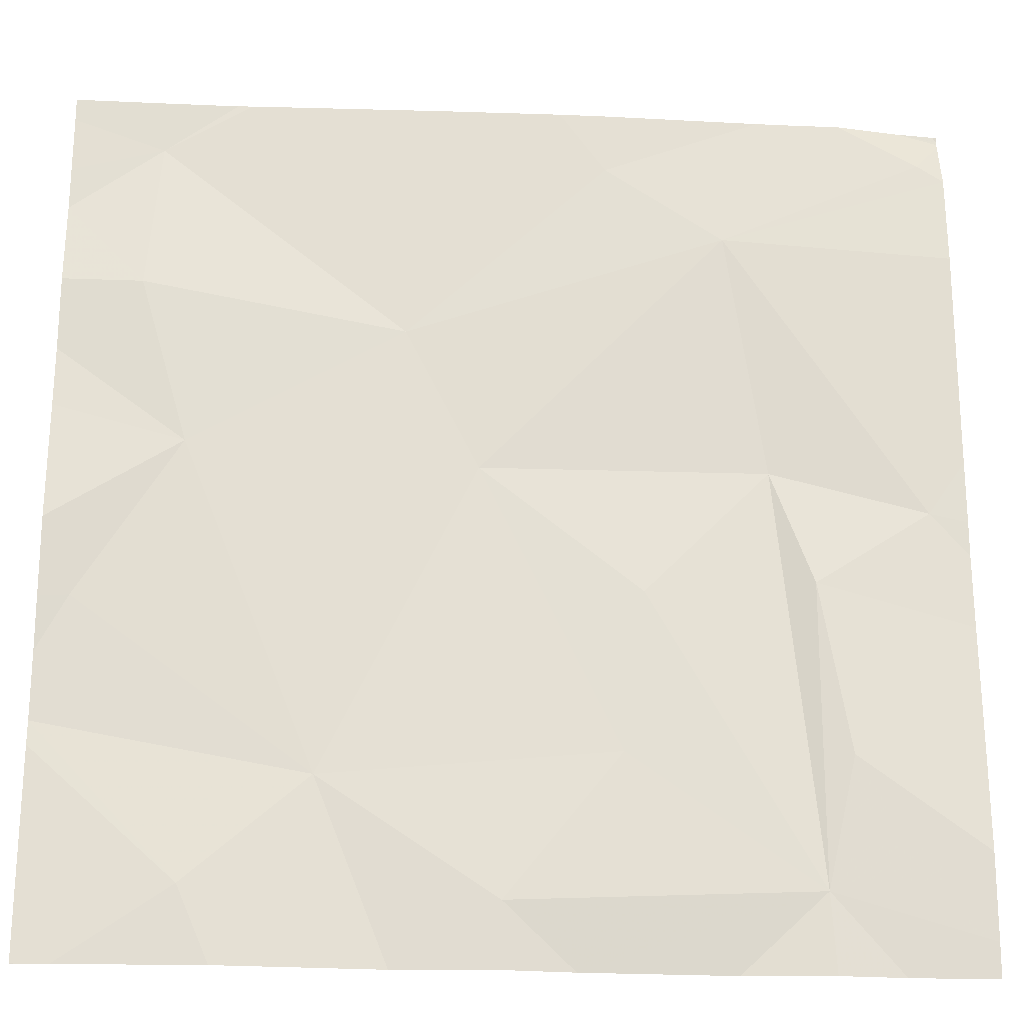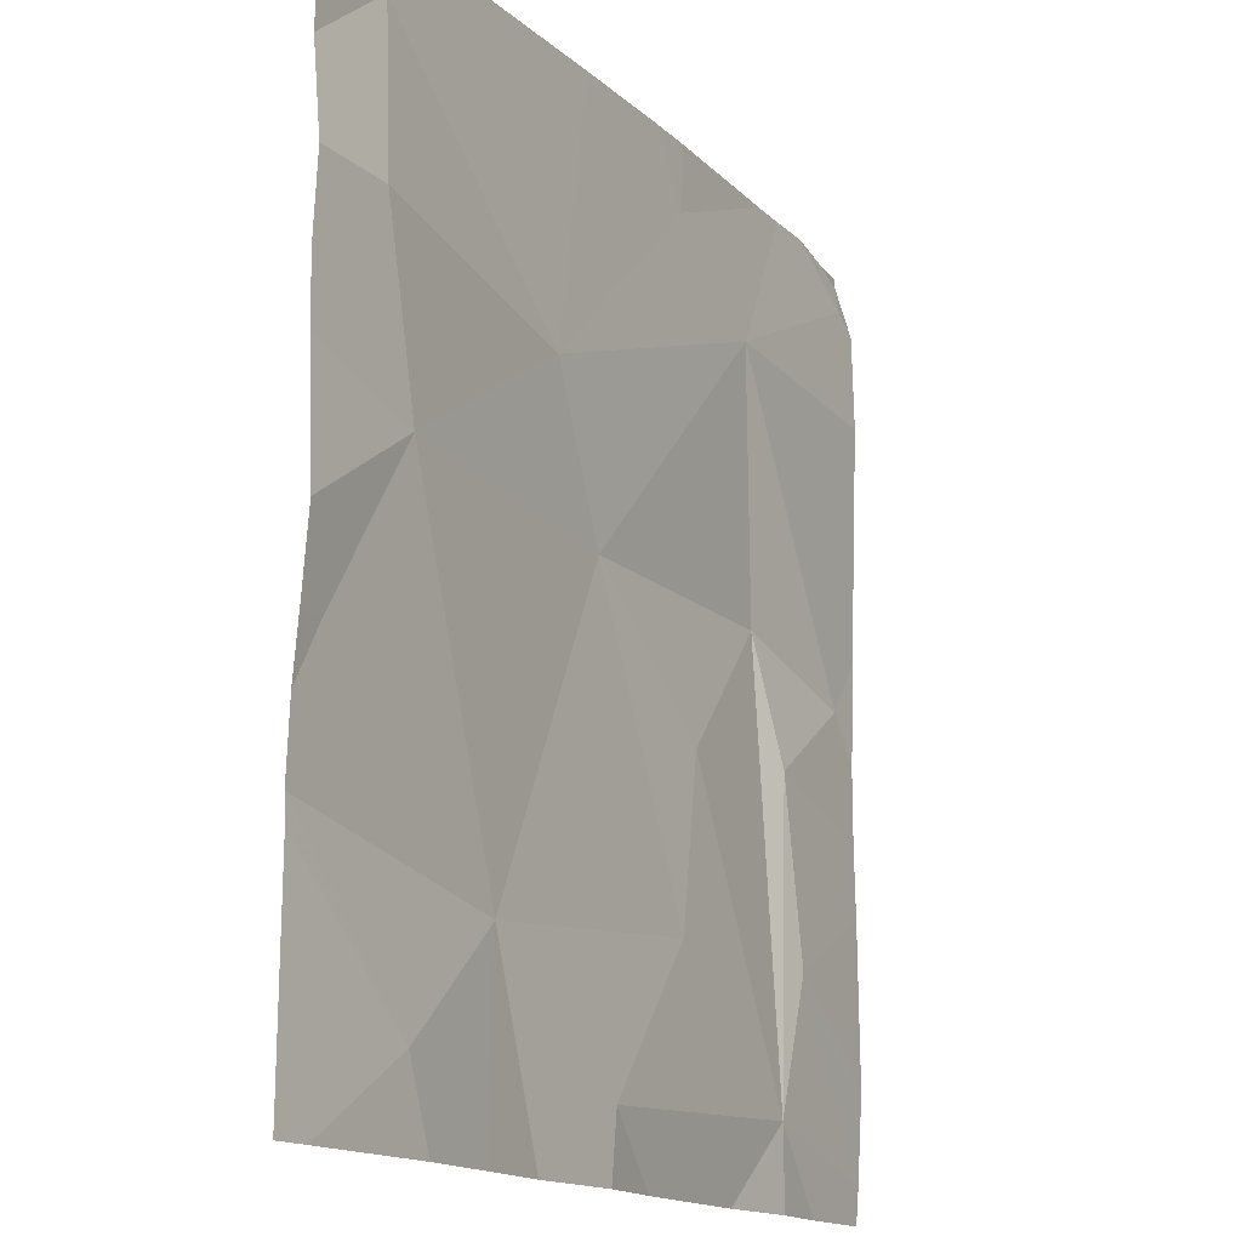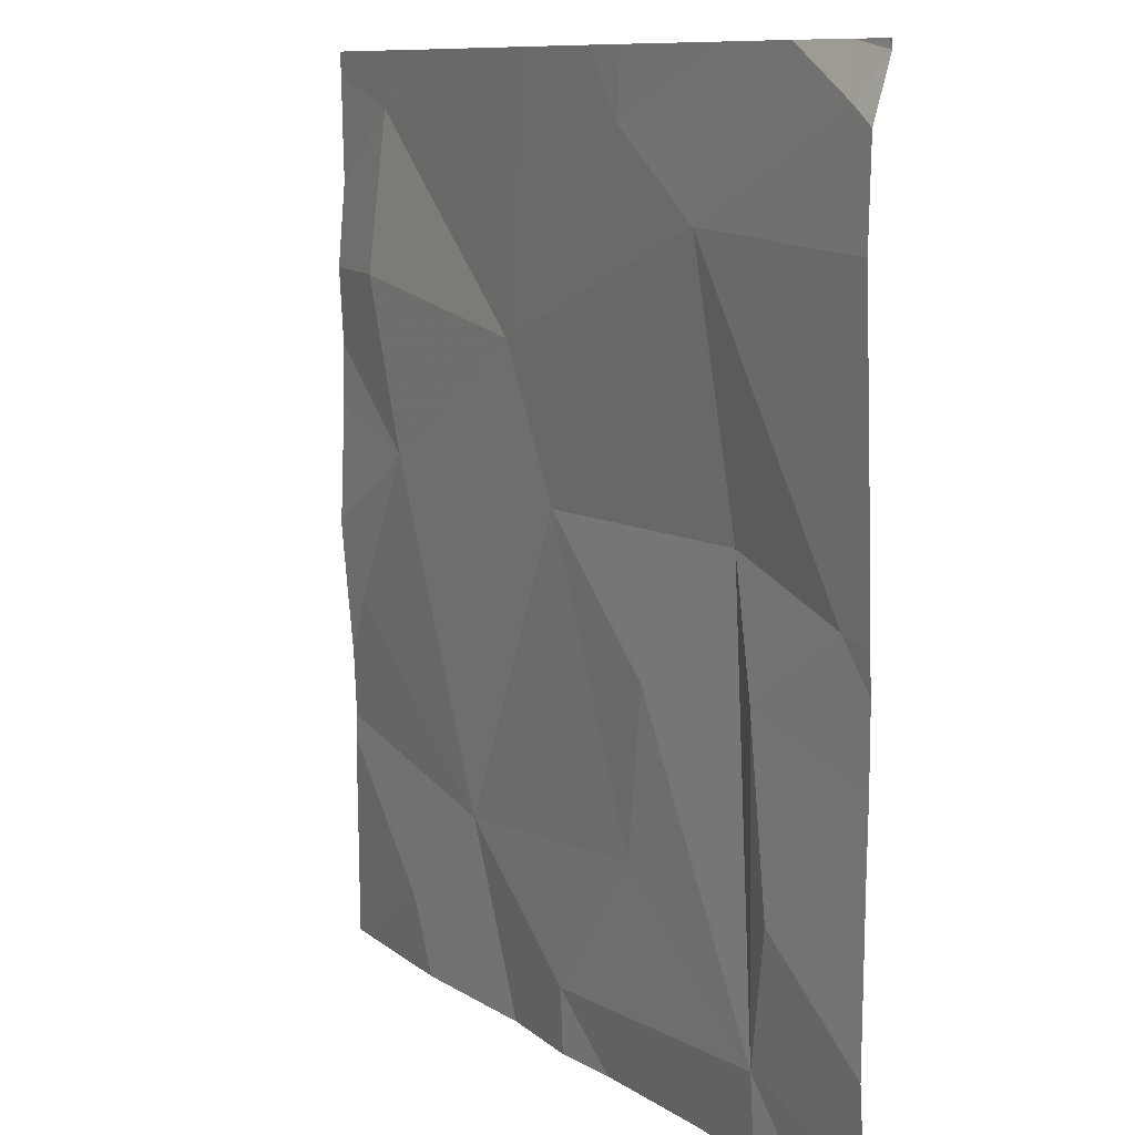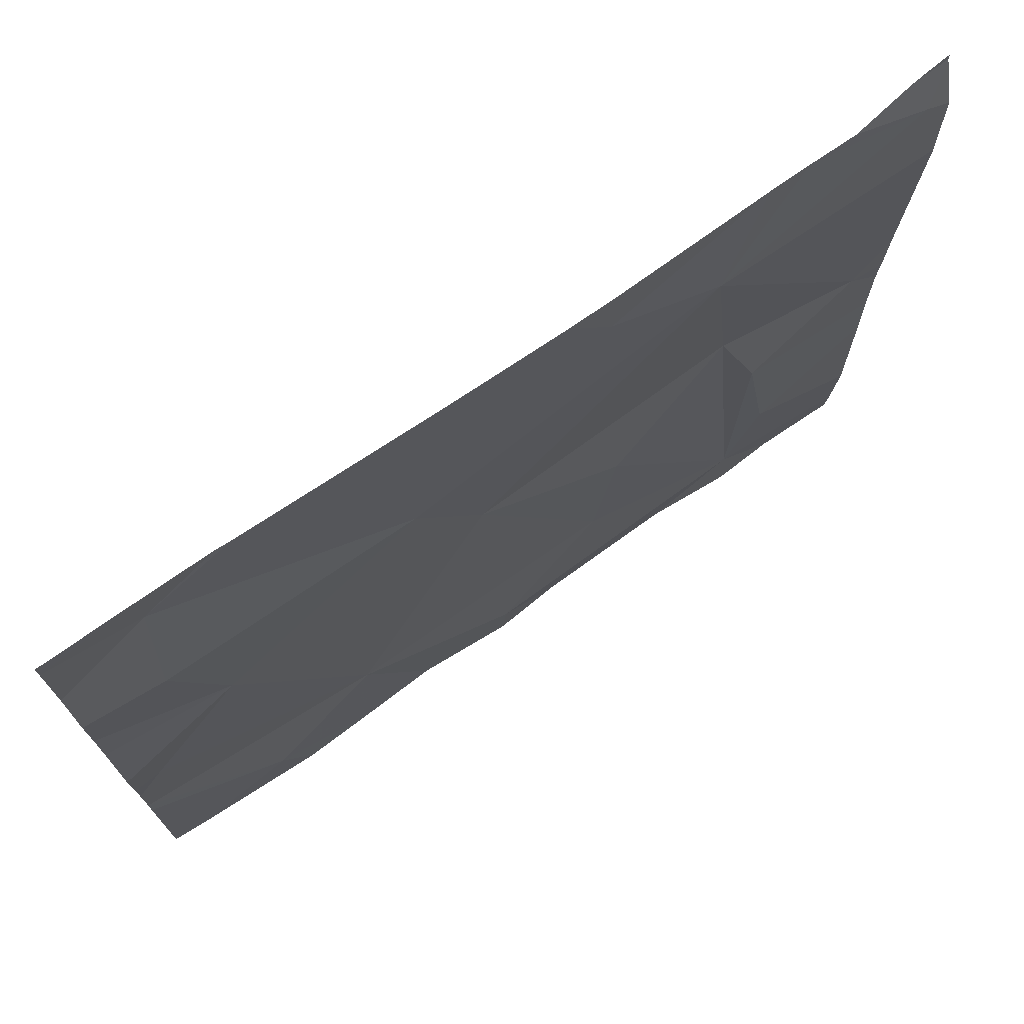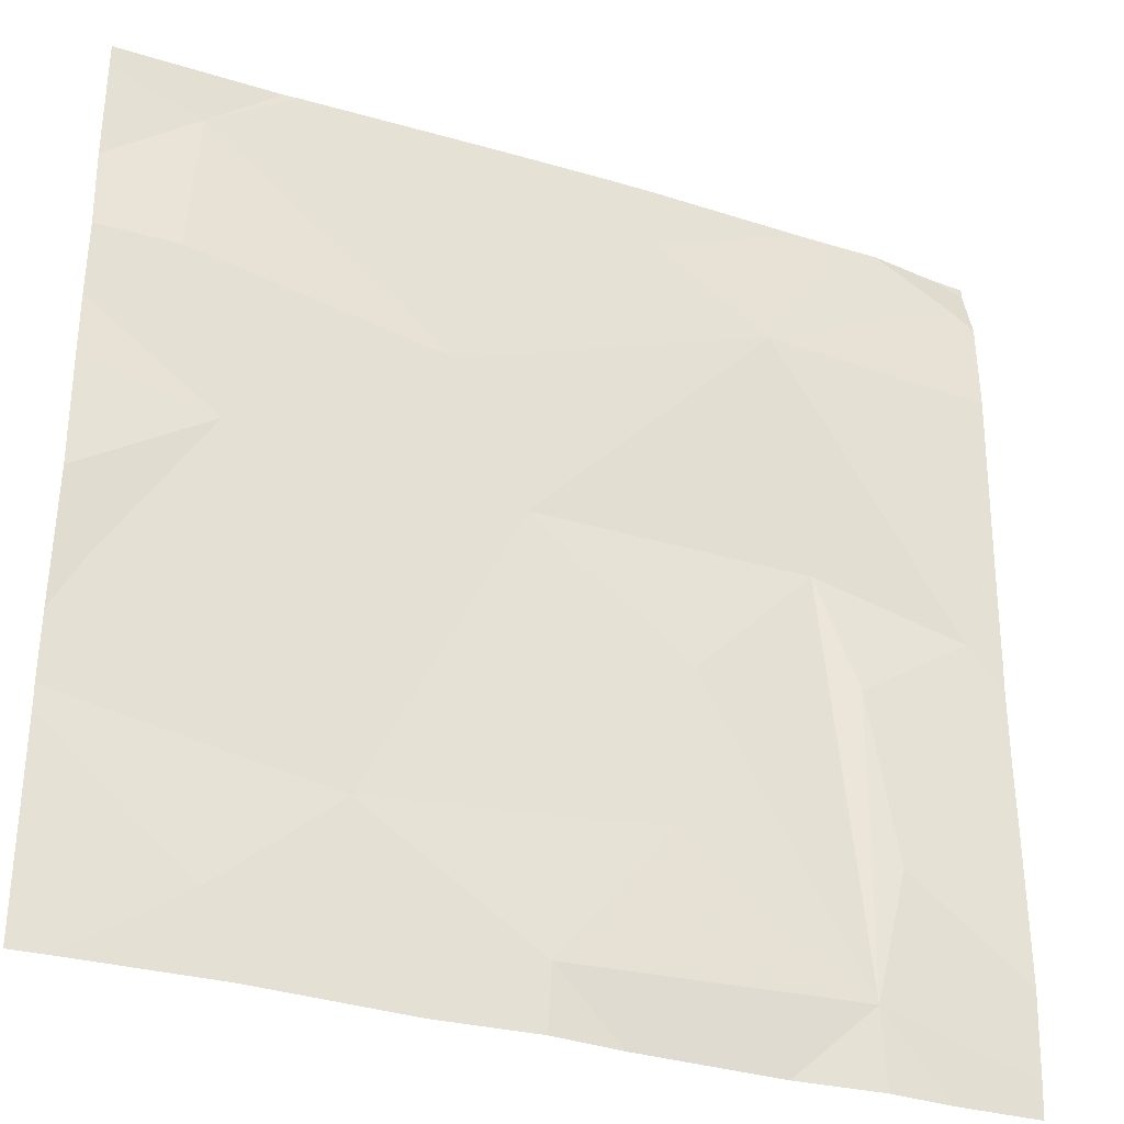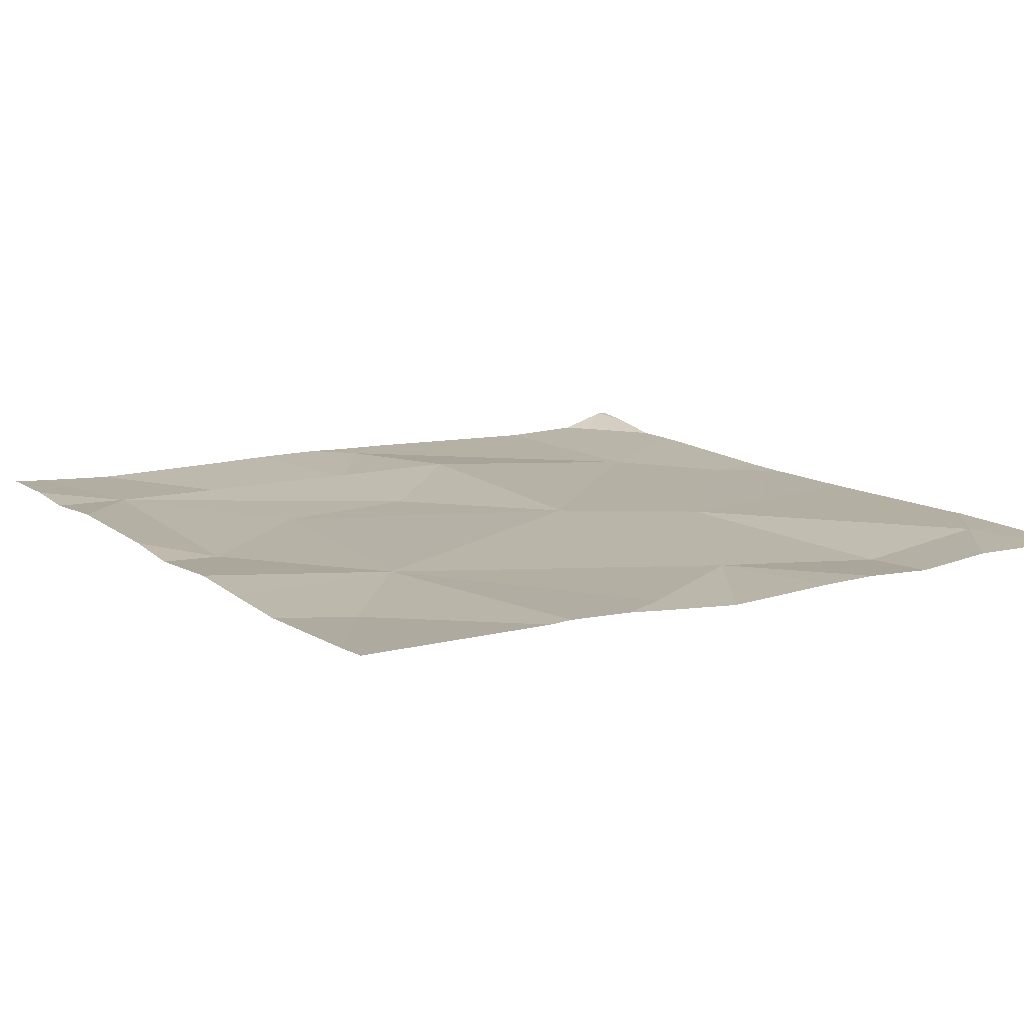
<metadata>
{"format":"obj","ext":"obj","renderer":"f3d","projection":"perspective","resolution":1024,"background":"white","views":[{"elev":-23.6,"azim":176.4,"up":"+Y"},{"elev":-15.1,"azim":118.9,"up":"+Y"},{"elev":9.7,"azim":-119.4,"up":"+Y"},{"elev":73.8,"azim":145.6,"up":"+Y"},{"elev":-32.6,"azim":157.4,"up":"+Y"},{"elev":12.5,"azim":57.3,"up":"+Z"}]}
</metadata>
<code>
v -135.4 251.2 490.7
v -135.1 252.1 490.7
v -135.6 252.1 490.7
v -135 251.5 490.7
v -135 251.9 490.7
v -135.4 251.9 490.7
v -135.5 251.2 490.7
v -135.2 251.8 490.7
v -135.1 251.9 490.7
v -135.6 251.2 490.7
v -135.3 251.4 490.7
v -135 251.6 490.7
v -135.2 251.2 490.7
v -135.9 251.2 490.7
v -135.5 251.7 490.7
v -135.7 252 490.7
v -135.8 251.6 490.7
v -135.8 251.7 490.7
v -135.8 251.3 490.7
v -135 251.9 490.7
v -135 252.1 490.7
v -135.3 251.2 490.7
v -135.9 251.7 490.7
v -135 252 490.7
v -135.6 251.6 490.7
v -135.9 252.1 490.7
v -135.6 251.4 490.7
v -135.8 251.4 490.7
v -135.9 252.2 490.7
v -135.4 252.2 490.7
v -135.2 251.3 490.7
v -135.2 252.2 490.7
v -135.1 251.2 490.7
v -135.5 251.3 490.7
v -135.2 252.2 490.7
v -135.8 252.2 490.7
v -135 252.1 490.7
v -136 252.2 490.7
v -136 252.2 490.7
v -136 251.7 490.7
v -136 251.7 490.7
v -136 252.1 490.7
v -136 252 490.7
v -136 252.2 490.7
v -136 251.8 490.7
v -136 251.5 490.7
v -136 251.6 490.7
v -135.6 252.2 490.7
v -136 251.3 490.7
v -136 251.3 490.7
v -135.5 252.2 490.7
v -135 251.5 490.7
v -135 251.7 490.7
v -135 251.6 490.7
v -135 251.8 490.7
v -135 251.2 490.7
v -135 251.4 490.7
v -135.1 252.2 490.7
v -135.7 251.2 490.7
v -135.8 251.2 490.7
v -136 251.2 490.7
v -135 251.2 490.7
v -135 251.2 490.7
v -135.8 252.2 490.7
v -135.9 252.2 490.7
v -136 252.2 490.7
v -135.9 252.2 490.7
v -136 252.2 490.7
v -135 252.2 490.7
v -135 252.2 490.7
f 58 37 70
f 55 8 53
f 51 6 30
f 23 17 18
f 30 2 35
f 9 6 8
f 24 9 5
f 12 8 11
f 5 8 20
f 11 8 15
f 12 11 4
f 53 12 54
f 60 19 14
f 2 6 9
f 6 15 8
f 15 6 16
f 16 3 36
f 16 18 15
f 17 19 18
f 15 27 11
f 19 25 18
f 54 12 52
f 64 16 36
f 16 26 42
f 29 26 65
f 16 23 18
f 23 16 43
f 18 25 15
f 59 19 60
f 3 16 6
f 26 16 64
f 27 15 25
f 35 2 32
f 19 27 25
f 46 17 47
f 14 19 49
f 28 19 17
f 17 23 40
f 56 31 33
f 31 11 22
f 30 6 2
f 27 34 11
f 4 31 57
f 10 34 19
f 1 34 7
f 51 3 6
f 27 19 34
f 53 8 12
f 36 3 48
f 10 19 59
f 49 28 50
f 52 12 4
f 38 39 29
f 4 11 31
f 7 34 10
f 40 23 41
f 20 8 55
f 48 3 51
f 41 23 45
f 5 9 8
f 42 26 44
f 43 16 42
f 1 11 34
f 44 26 39
f 45 23 43
f 24 2 9
f 46 28 17
f 21 2 24
f 29 39 26
f 47 17 40
f 14 49 61
f 37 2 21
f 49 19 28
f 50 28 46
f 13 31 22
f 22 11 1
f 32 2 58
f 57 31 56
f 33 31 13
f 58 2 37
f 62 56 33
f 63 56 62
f 65 26 64
f 66 38 67
f 67 38 29
f 68 38 66
f 70 37 69

</code>
